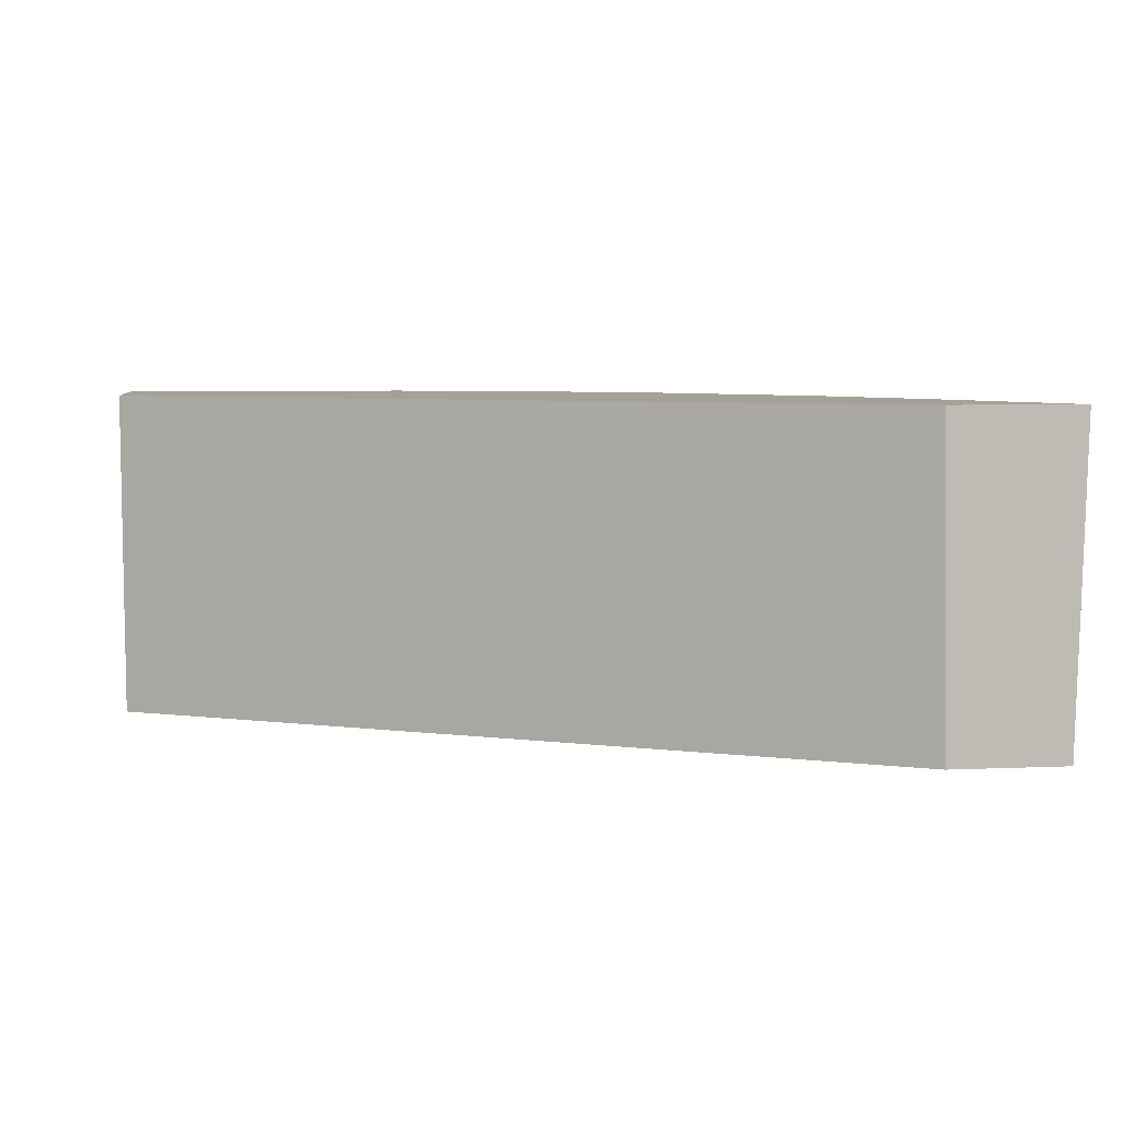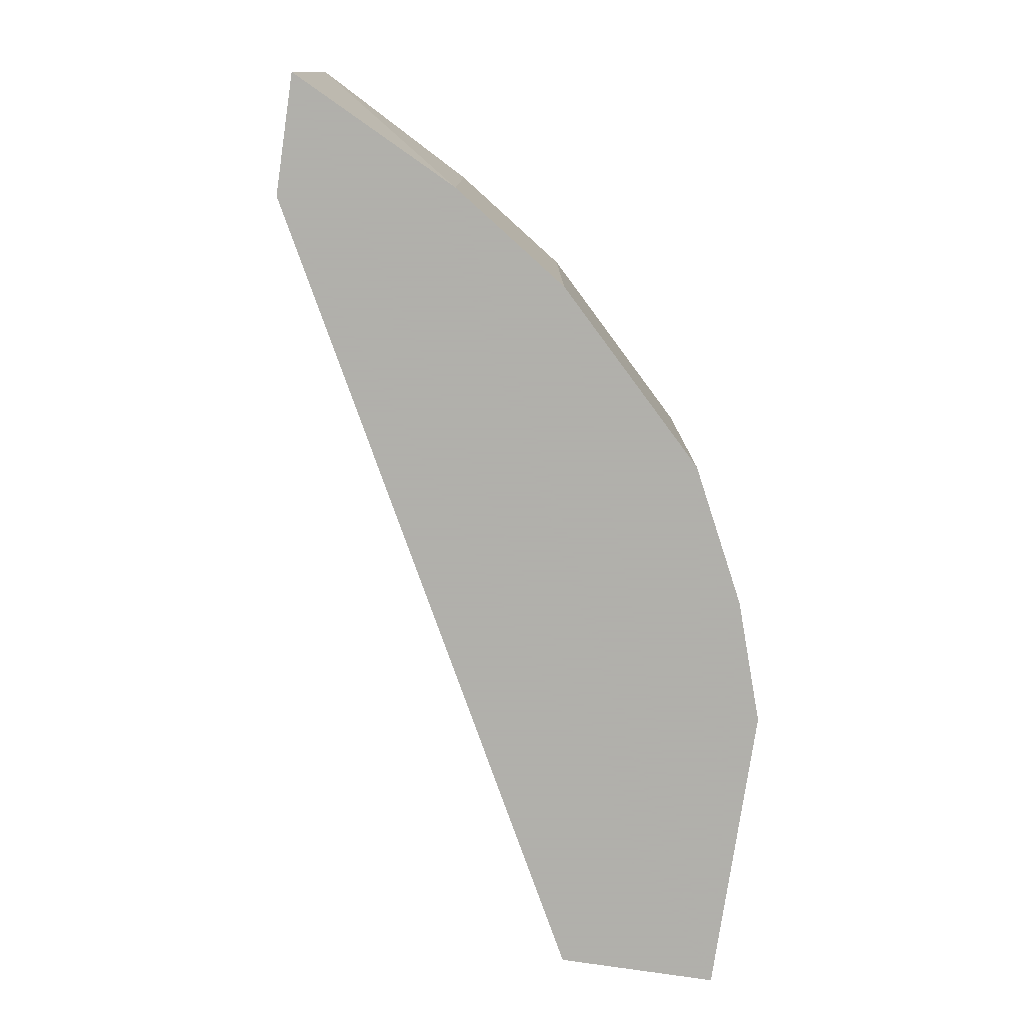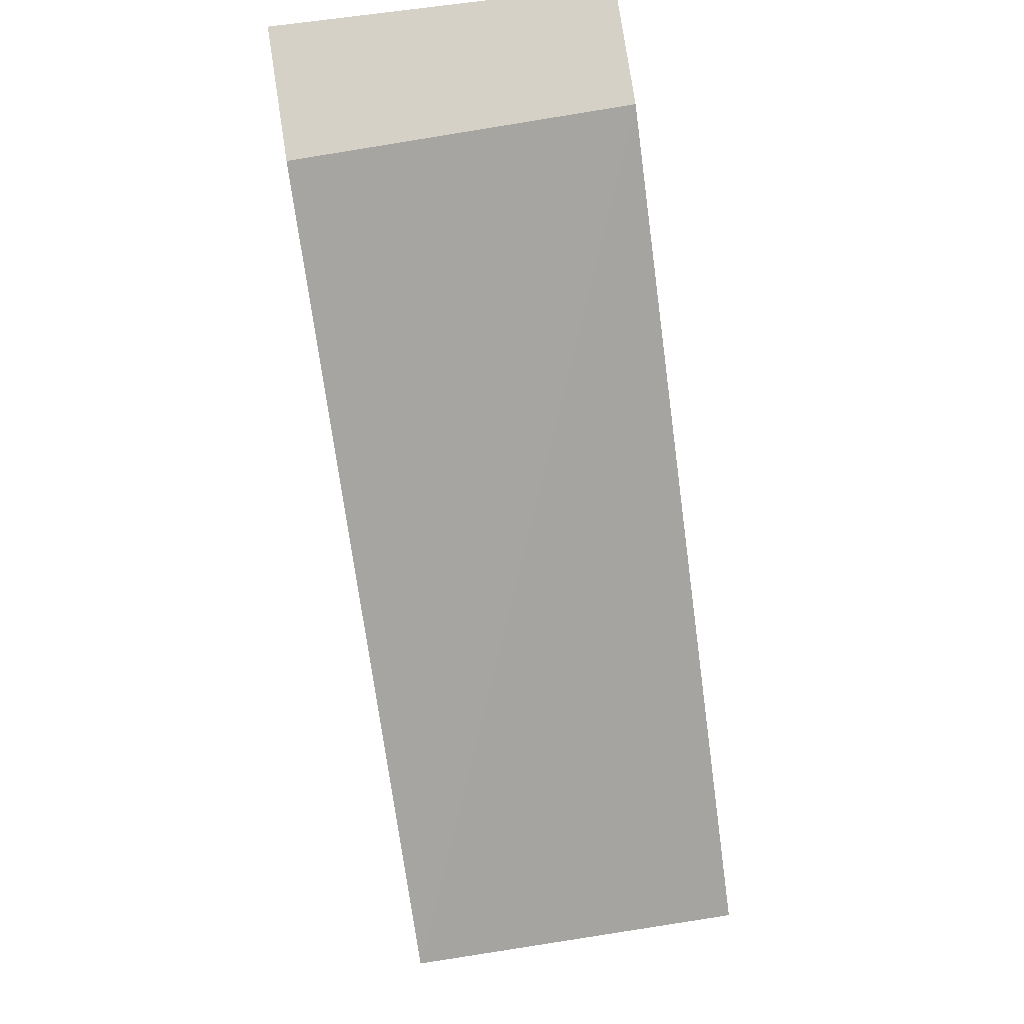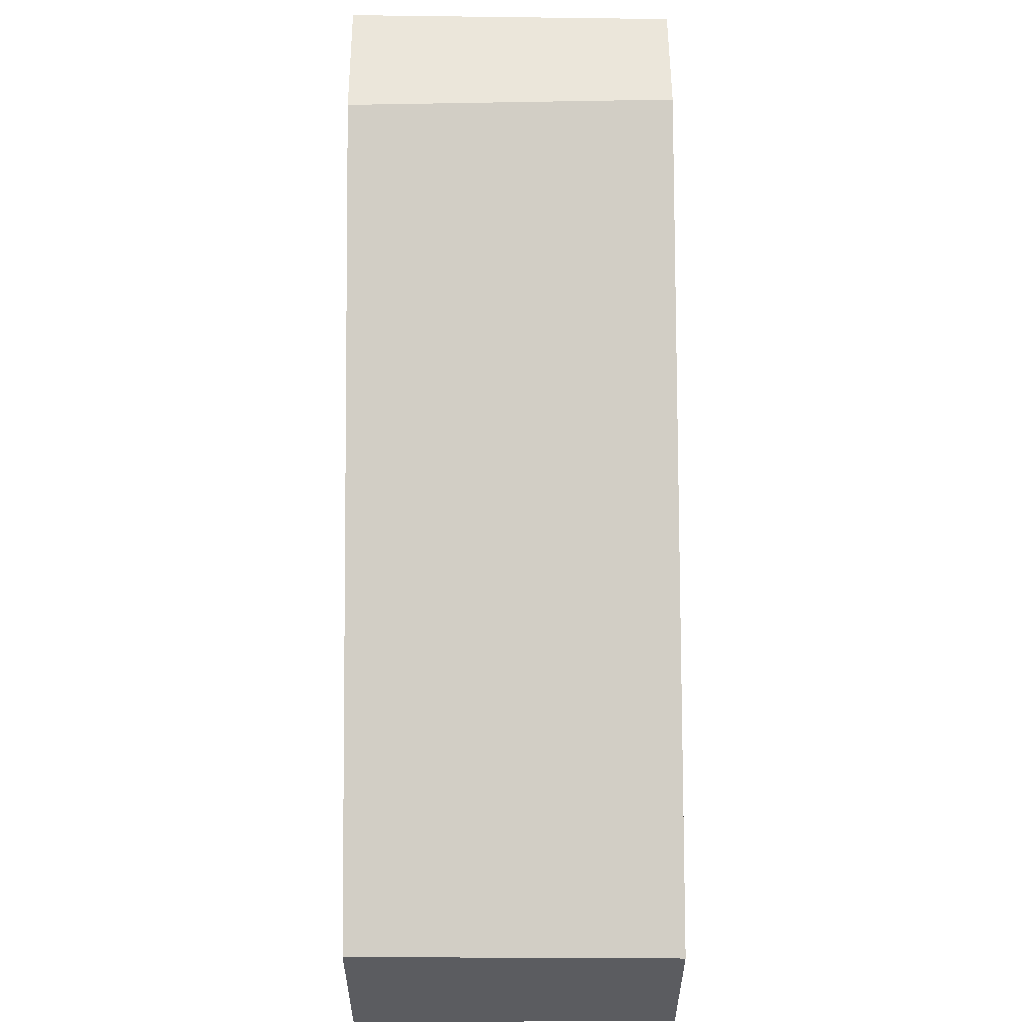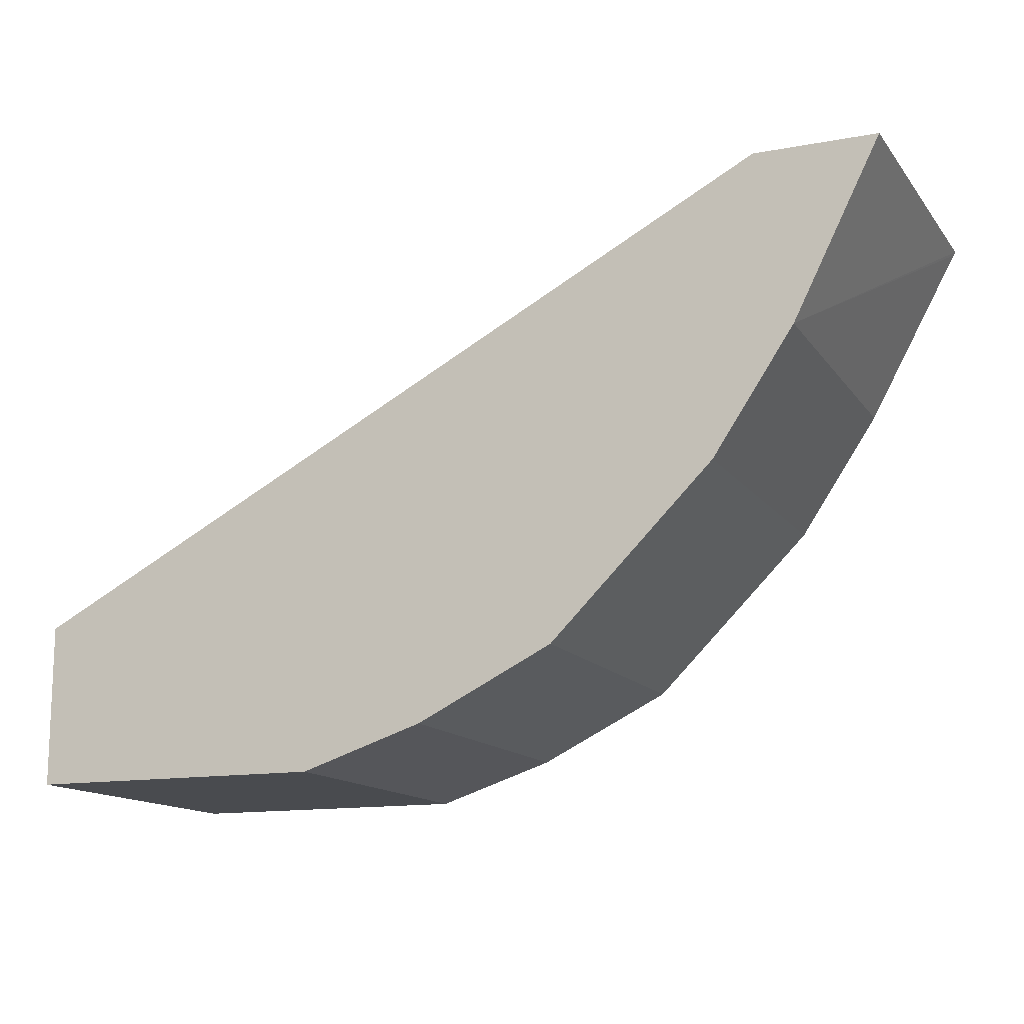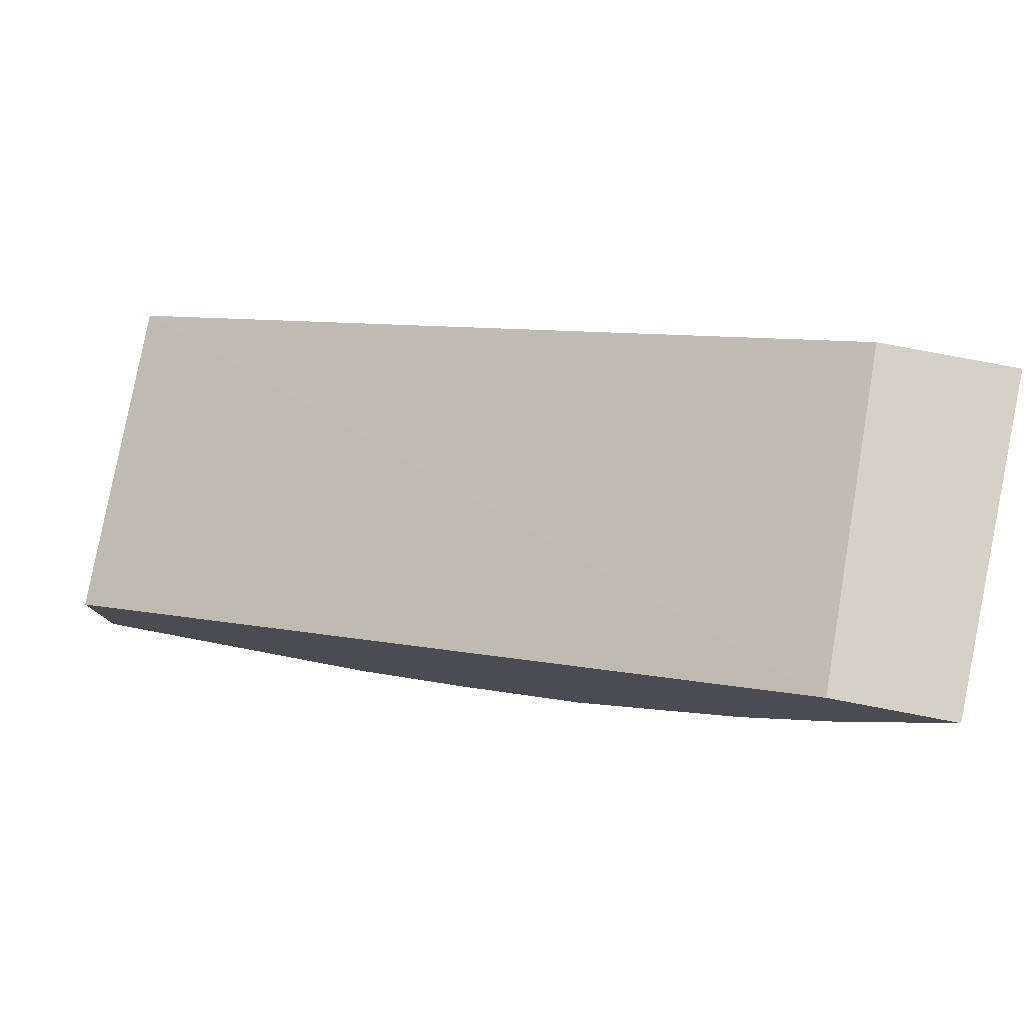
<metadata>
{"format":"obj","ext":"obj","renderer":"f3d","projection":"perspective","resolution":1024,"background":"white","views":[{"elev":6.1,"azim":-7.6,"up":"+Y"},{"elev":-78.4,"azim":81.6,"up":"+Y"},{"elev":79.4,"azim":-98.7,"up":"+Z"},{"elev":54.8,"azim":-90.3,"up":"+Z"},{"elev":-13.9,"azim":22.5,"up":"+Z"},{"elev":79.3,"azim":10.7,"up":"+Z"}]}
</metadata>
<code>
v 0.01116 0.1377 -0.4208
v 0.01116 0.1377 -0.3535
v 0.01116 0.2759 -0.4208
v 0.1347 0.1377 -0.4208
v 0.01116 0.2759 -0.3502
v 0.328 0.1377 -0.1855
v 0.1347 0.2759 -0.4208
v 0.1852 0.1377 -0.4039
v 0.3255 0.2759 -0.1855
v 0.3786 0.1377 -0.1855
v 0.1852 0.2759 -0.4039
v 0.1896 0.2759 -0.4017
v 0.1964 0.1377 -0.3983
v 0.3819 0.2759 -0.1855
v 0.3489 0.1377 -0.2448
v 0.1964 0.2759 -0.3983
v 0.2412 0.1377 -0.3759
v 0.3422 0.1377 -0.2581
v 0.3811 0.2759 -0.1869
v 0.2412 0.2759 -0.3759
v 0.3086 0.1377 -0.3086
v 0.3422 0.2759 -0.2581
v 0.3086 0.2759 -0.3086
f 3 11 7
f 8 12 13
f 4 7 11
f 4 11 8
f 5 6 9
f 6 10 14
f 6 14 9
f 8 11 12
f 10 15 14
f 17 20 23
f 13 16 20
f 13 20 17
f 14 15 18
f 14 18 19
f 17 23 21
f 18 22 19
f 18 21 23
f 18 23 22
f 3 12 11
f 12 16 13
f 3 16 12
f 1 6 2
f 3 23 20
f 1 2 5
f 1 5 3
f 1 3 7
f 3 20 16
f 1 4 8
f 1 8 13
f 1 13 17
f 1 17 21
f 1 21 18
f 1 7 4
f 1 15 10
f 1 10 6
f 2 6 5
f 3 5 9
f 3 9 14
f 3 14 19
f 3 19 22
f 3 22 23
f 1 18 15

</code>
